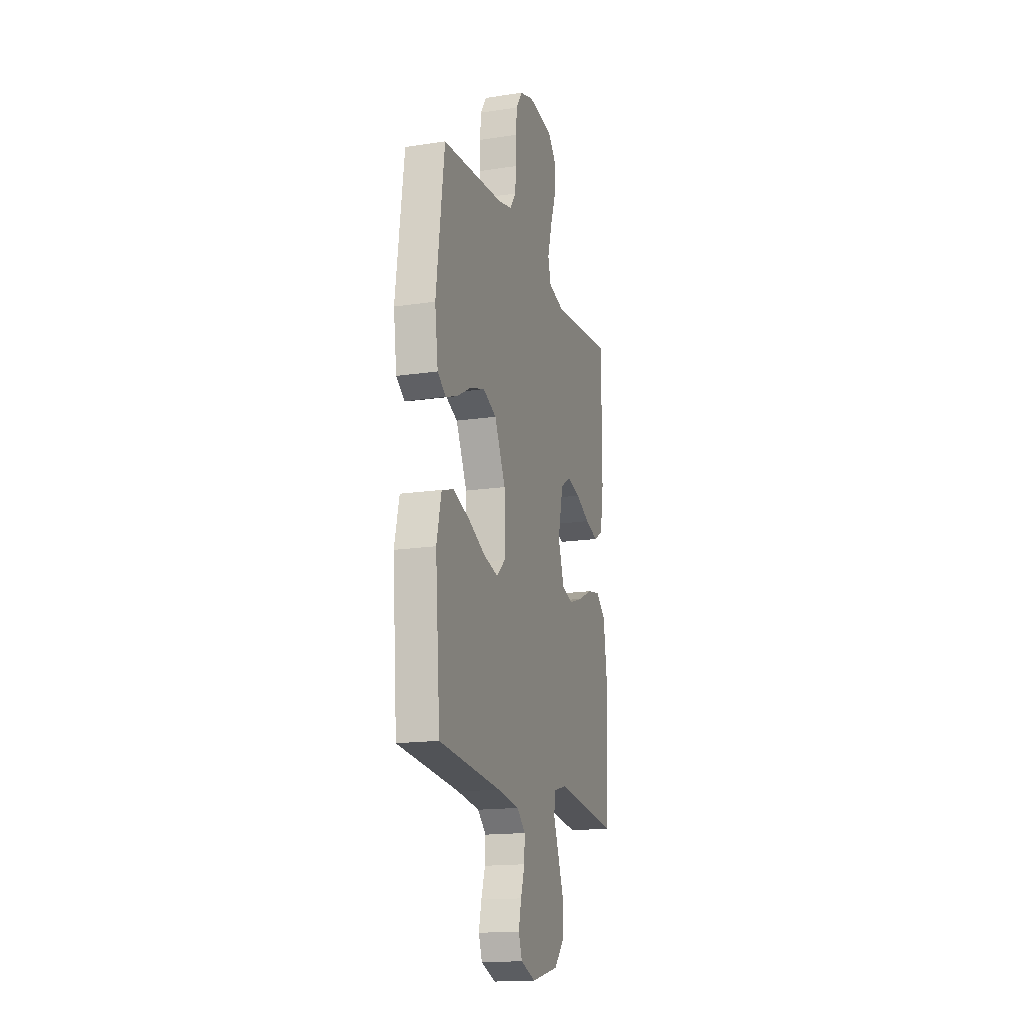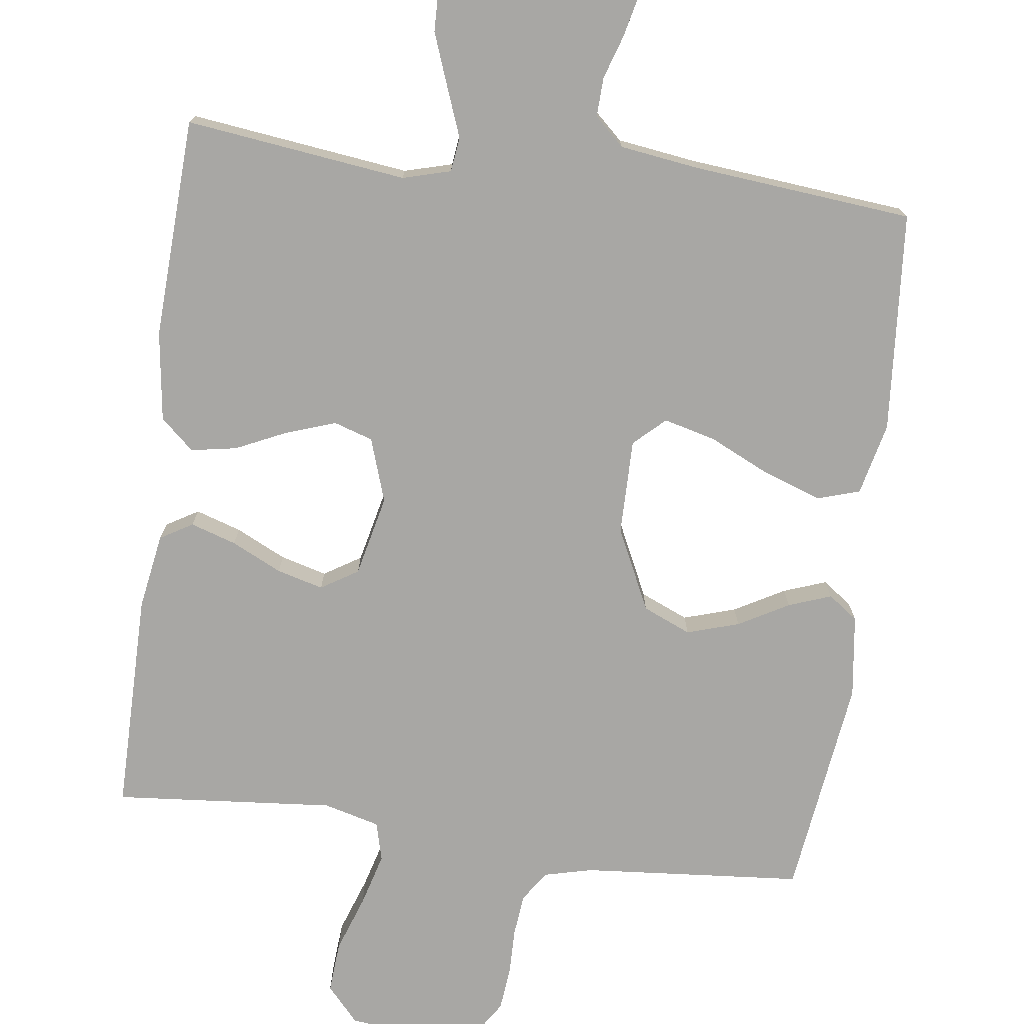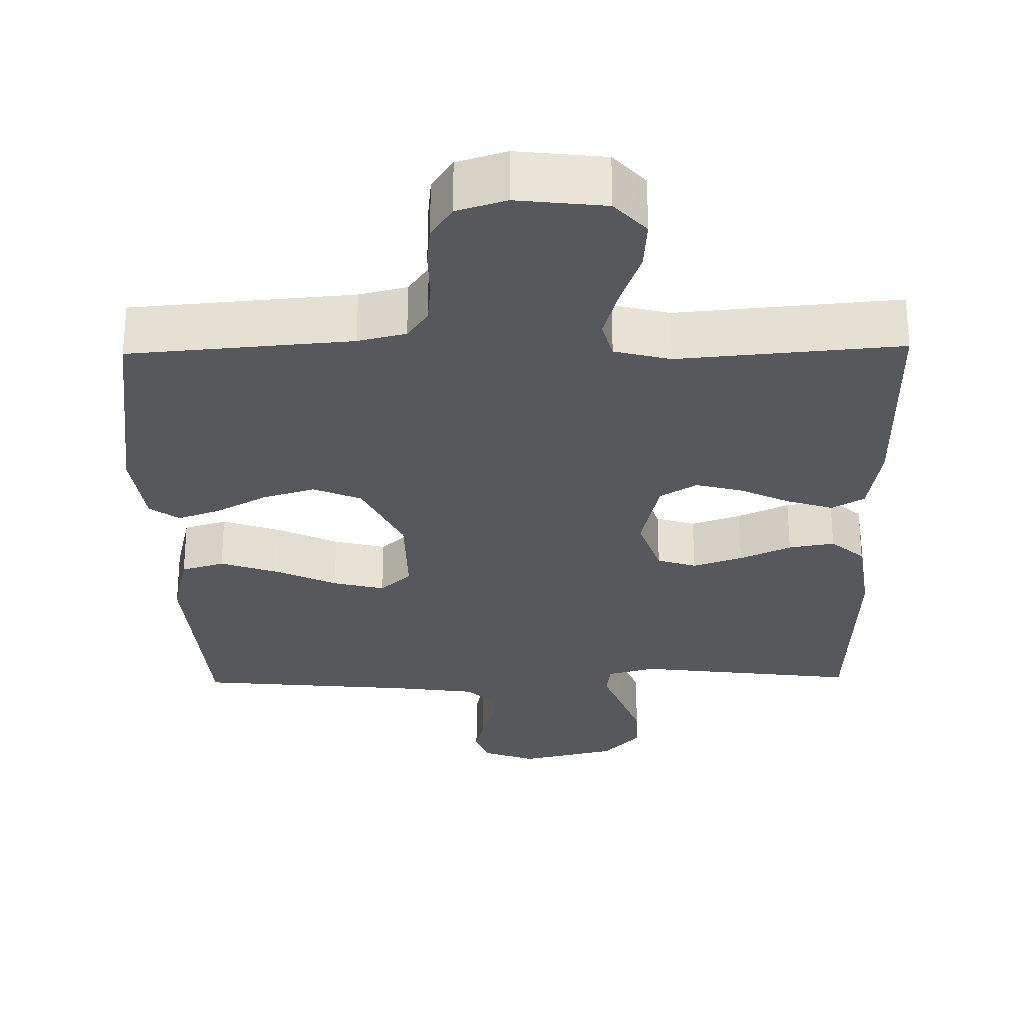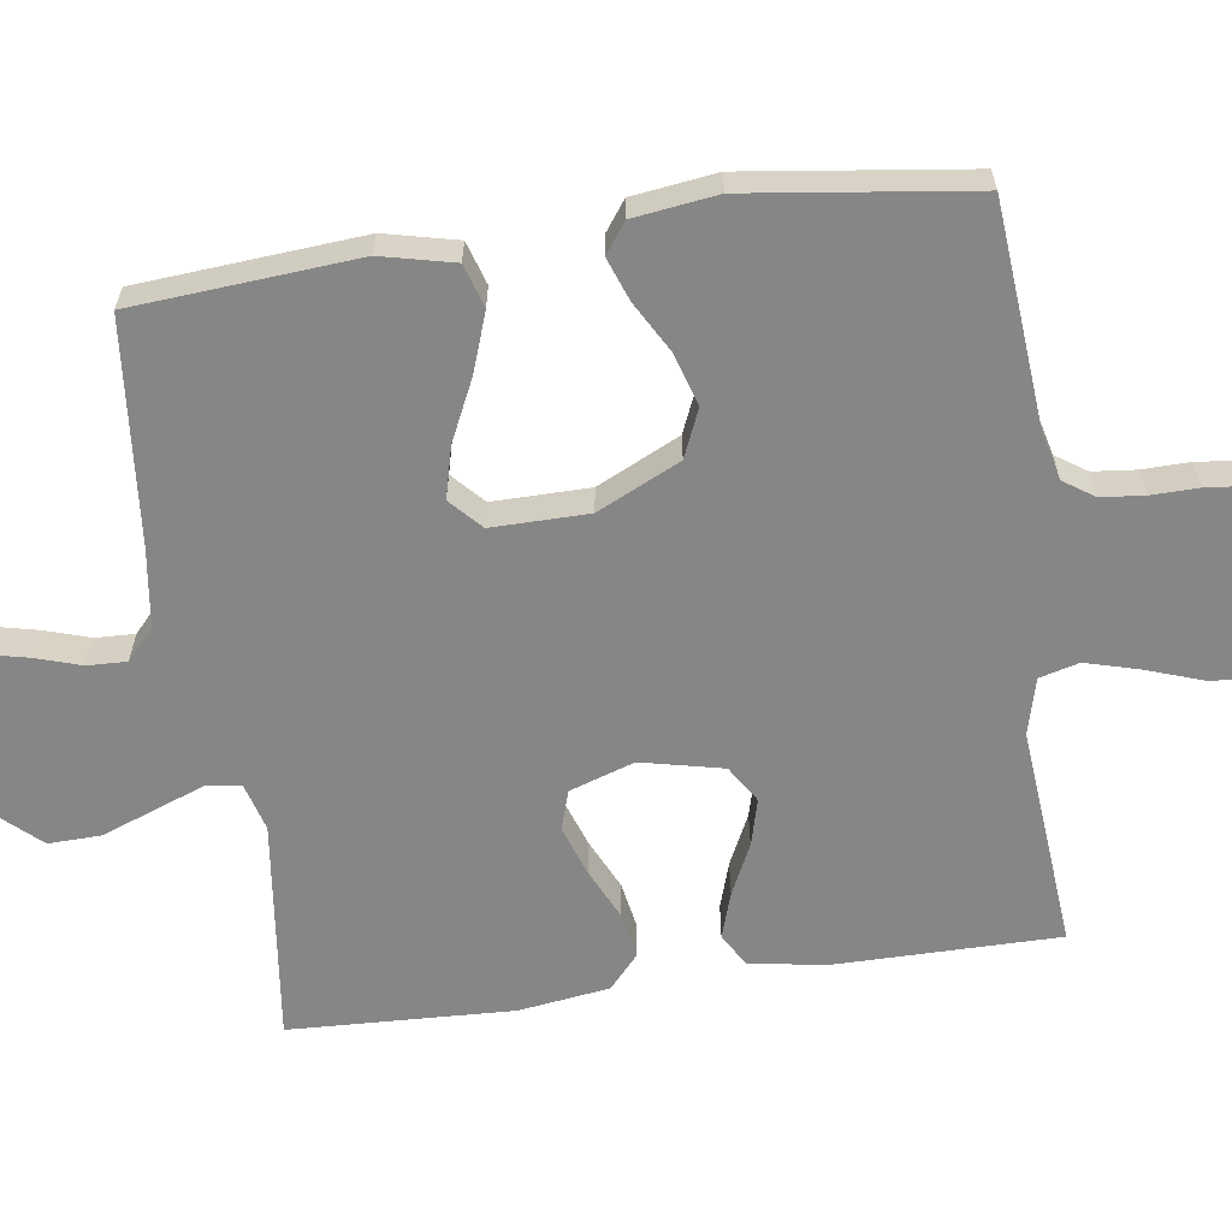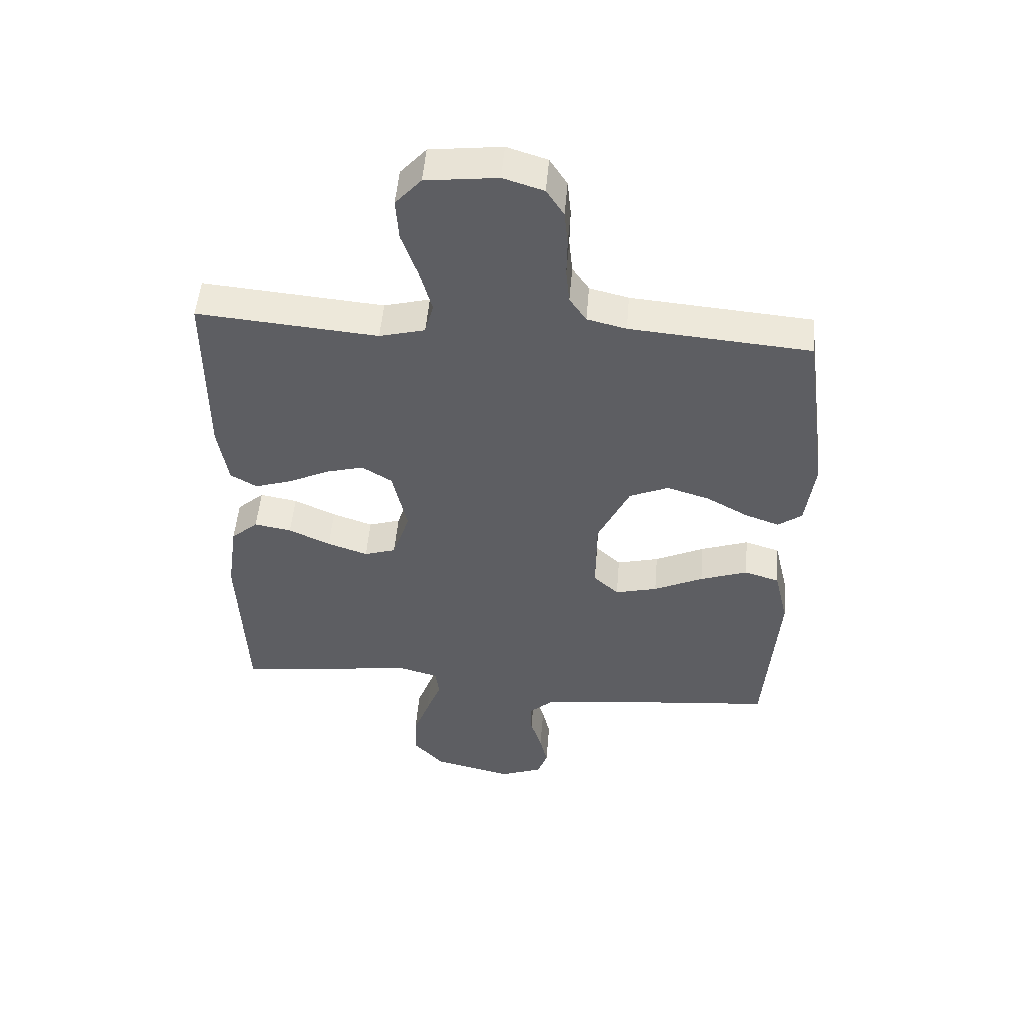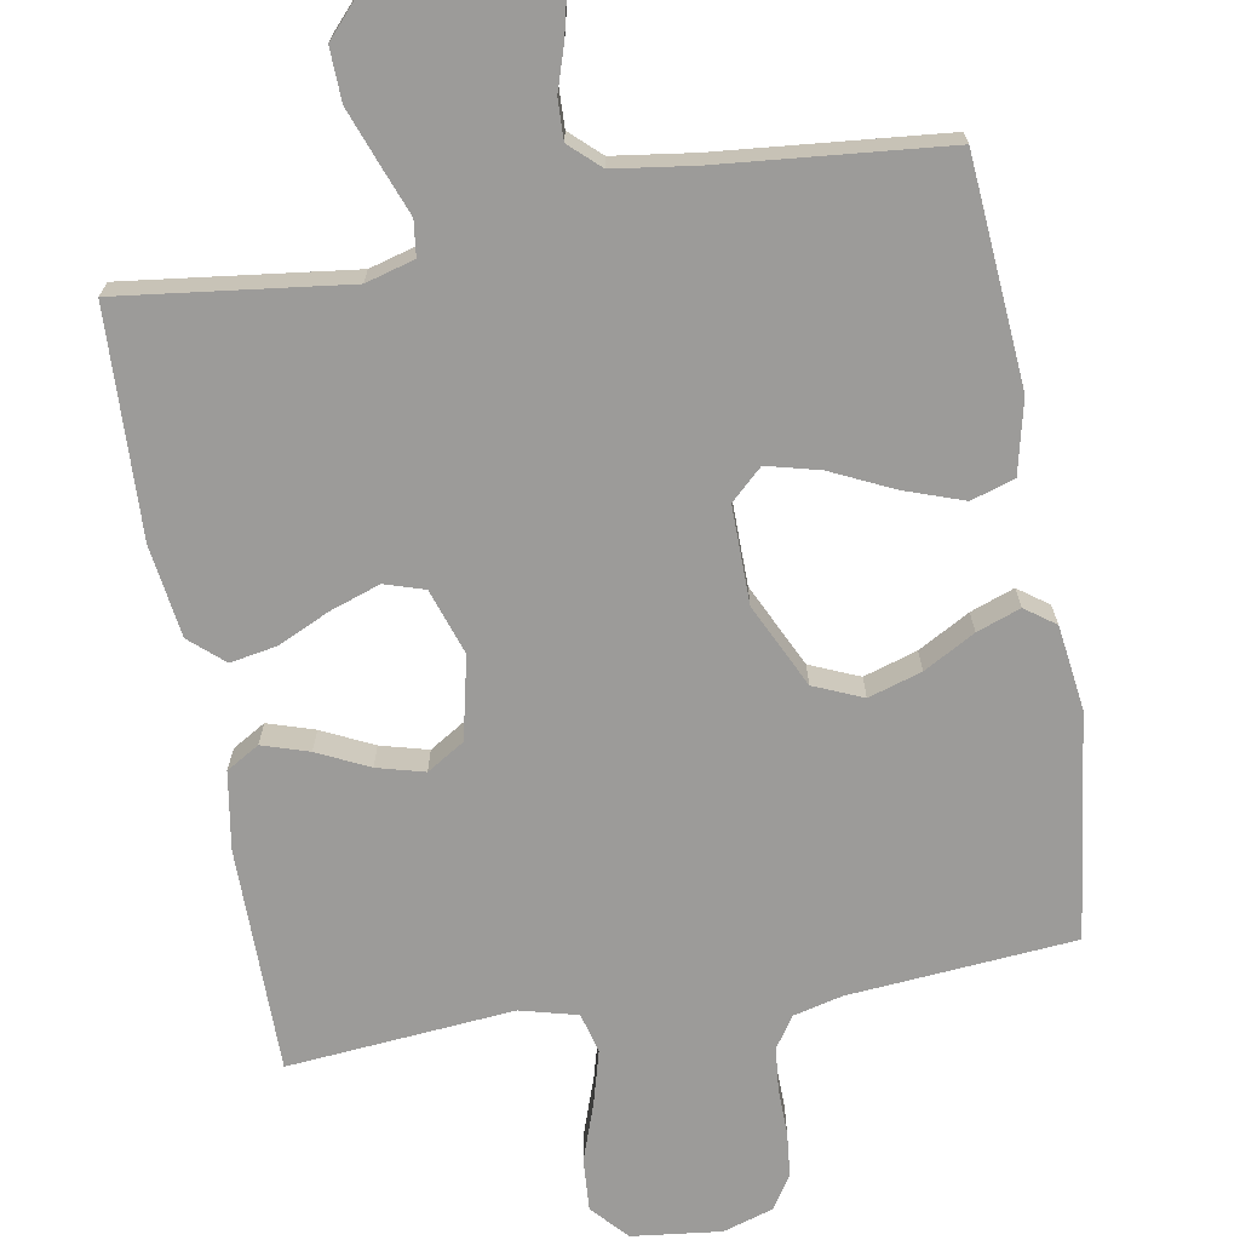
<metadata>
{"format":"obj","ext":"obj","renderer":"f3d","projection":"perspective","resolution":1024,"background":"white","views":[{"elev":-16.5,"azim":-72.8,"up":"+Z"},{"elev":-74.6,"azim":172.5,"up":"+Y"},{"elev":-28.4,"azim":1.1,"up":"+Y"},{"elev":-62.0,"azim":-81.8,"up":"+Y"},{"elev":50.7,"azim":-175.2,"up":"+Z"},{"elev":-69.8,"azim":-169.9,"up":"+Y"}]}
</metadata>
<code>
v 0.5 0.07 0.5
v 0.5 0.07 0.2
v 0.483 0.07 0.097
v 0.439 0.07 0.071
v 0.377 0.07 0.091
v 0.309 0.07 0.124
v 0.246 0.07 0.141
v 0.196 0.07 0.11
v 0.171 0.07 0
v 0.2 0.07 -0.087
v 0.253 0.07 -0.104
v 0.32 0.07 -0.081
v 0.389 0.07 -0.049
v 0.451 0.07 -0.038
v 0.496 0.07 -0.078
v 0.513 0.07 -0.2
v 0.5 0.07 -0.5
v 0.2 0.07 -0.462
v 0.135 0.07 -0.48
v 0.129 0.07 -0.527
v 0.154 0.07 -0.593
v 0.181 0.07 -0.666
v 0.183 0.07 -0.736
v 0.132 0.07 -0.792
v 0 0.07 -0.823
v -0.071 0.07 -0.796
v -0.088 0.07 -0.749
v -0.075 0.07 -0.693
v -0.056 0.07 -0.634
v -0.054 0.07 -0.581
v -0.094 0.07 -0.544
v -0.2 0.07 -0.529
v -0.5 0.07 -0.5
v -0.523 0.07 -0.2
v -0.5 0.07 -0.102
v -0.442 0.07 -0.084
v -0.363 0.07 -0.112
v -0.281 0.07 -0.151
v -0.211 0.07 -0.169
v -0.169 0.07 -0.13
v -0.17 0.07 0
v -0.223 0.07 0.111
v -0.288 0.07 0.139
v -0.359 0.07 0.117
v -0.427 0.07 0.079
v -0.485 0.07 0.058
v -0.525 0.07 0.087
v -0.54 0.07 0.2
v -0.5 0.07 0.5
v -0.2 0.07 0.525
v -0.135 0.07 0.541
v -0.107 0.07 0.582
v -0.101 0.07 0.64
v -0.102 0.07 0.703
v -0.096 0.07 0.762
v -0.067 0.07 0.807
v 0 0.07 0.828
v 0.119 0.07 0.814
v 0.162 0.07 0.766
v 0.157 0.07 0.696
v 0.13 0.07 0.619
v 0.11 0.07 0.547
v 0.124 0.07 0.494
v 0.2 0.07 0.474
v 0.5 0 0.5
v 0.5 0 0.2
v 0.483 0 0.097
v 0.439 0 0.071
v 0.377 0 0.091
v 0.309 0 0.124
v 0.246 0 0.141
v 0.196 0 0.11
v 0.171 0 0
v 0.2 0 -0.087
v 0.253 0 -0.104
v 0.32 0 -0.081
v 0.389 0 -0.049
v 0.451 0 -0.038
v 0.496 0 -0.078
v 0.513 0 -0.2
v 0.5 0 -0.5
v 0.2 0 -0.462
v 0.135 0 -0.48
v 0.129 0 -0.527
v 0.154 0 -0.593
v 0.181 0 -0.666
v 0.183 0 -0.736
v 0.132 0 -0.792
v 0 0 -0.823
v -0.071 0 -0.796
v -0.088 0 -0.749
v -0.075 0 -0.693
v -0.056 0 -0.634
v -0.054 0 -0.581
v -0.094 0 -0.544
v -0.2 0 -0.529
v -0.5 0 -0.5
v -0.523 0 -0.2
v -0.5 0 -0.102
v -0.442 0 -0.084
v -0.363 0 -0.112
v -0.281 0 -0.151
v -0.211 0 -0.169
v -0.169 0 -0.13
v -0.17 0 0
v -0.223 0 0.111
v -0.288 0 0.139
v -0.359 0 0.117
v -0.427 0 0.079
v -0.485 0 0.058
v -0.525 0 0.087
v -0.54 0 0.2
v -0.5 0 0.5
v -0.2 0 0.525
v -0.135 0 0.541
v -0.107 0 0.582
v -0.101 0 0.64
v -0.102 0 0.703
v -0.096 0 0.762
v -0.067 0 0.807
v 0 0 0.828
v 0.119 0 0.814
v 0.162 0 0.766
v 0.157 0 0.696
v 0.13 0 0.619
v 0.11 0 0.547
v 0.124 0 0.494
v 0.2 0 0.474
f 58 59 60 61
f 58 61 62
f 57 58 62
f 56 57 62 63
f 53 54 55 56
f 52 53 56 63
f 47 48 49 50
f 47 50 51
f 44 45 46 47
f 43 44 47 51
f 42 43 51 52
f 35 36 37 38
f 35 38 39
f 32 33 34 35
f 31 32 35 39
f 30 31 39 40
f 26 27 28 29
f 24 25 26 29
f 24 29 30
f 20 21 22 23
f 20 23 24 30
f 15 16 17 18
f 15 18 19
f 12 13 14 15
f 11 12 15 19
f 10 11 19
f 9 10 19
f 3 4 5 6
f 3 6 7
f 64 1 2 3
f 63 64 3 7
f 41 42 52 63
f 9 19 20 30
f 8 9 30 40
f 41 63 7 8
f 8 40 41
f 125 124 123 122
f 126 125 122
f 126 122 121
f 127 126 121 120
f 120 119 118 117
f 127 120 117 116
f 114 113 112 111
f 115 114 111
f 111 110 109 108
f 115 111 108 107
f 116 115 107 106
f 102 101 100 99
f 103 102 99
f 99 98 97 96
f 103 99 96 95
f 104 103 95 94
f 93 92 91 90
f 93 90 89 88
f 94 93 88
f 87 86 85 84
f 94 88 87 84
f 82 81 80 79
f 83 82 79
f 79 78 77 76
f 83 79 76 75
f 83 75 74
f 83 74 73
f 70 69 68 67
f 71 70 67
f 67 66 65 128
f 71 67 128 127
f 127 116 106 105
f 94 84 83 73
f 104 94 73 72
f 72 71 127 105
f 105 104 72
f 1 65 66 2
f 2 66 67 3
f 3 67 68 4
f 4 68 69 5
f 5 69 70 6
f 6 70 71 7
f 7 71 72 8
f 8 72 73 9
f 9 73 74 10
f 10 74 75 11
f 11 75 76 12
f 12 76 77 13
f 13 77 78 14
f 14 78 79 15
f 15 79 80 16
f 16 80 81 17
f 17 81 82 18
f 18 82 83 19
f 19 83 84 20
f 20 84 85 21
f 21 85 86 22
f 22 86 87 23
f 23 87 88 24
f 24 88 89 25
f 25 89 90 26
f 26 90 91 27
f 27 91 92 28
f 28 92 93 29
f 29 93 94 30
f 30 94 95 31
f 31 95 96 32
f 32 96 97 33
f 33 97 98 34
f 34 98 99 35
f 35 99 100 36
f 36 100 101 37
f 37 101 102 38
f 38 102 103 39
f 39 103 104 40
f 40 104 105 41
f 41 105 106 42
f 42 106 107 43
f 43 107 108 44
f 44 108 109 45
f 45 109 110 46
f 46 110 111 47
f 47 111 112 48
f 48 112 113 49
f 49 113 114 50
f 50 114 115 51
f 51 115 116 52
f 52 116 117 53
f 53 117 118 54
f 54 118 119 55
f 55 119 120 56
f 56 120 121 57
f 57 121 122 58
f 58 122 123 59
f 59 123 124 60
f 60 124 125 61
f 61 125 126 62
f 62 126 127 63
f 63 127 128 64
f 64 128 65 1

</code>
